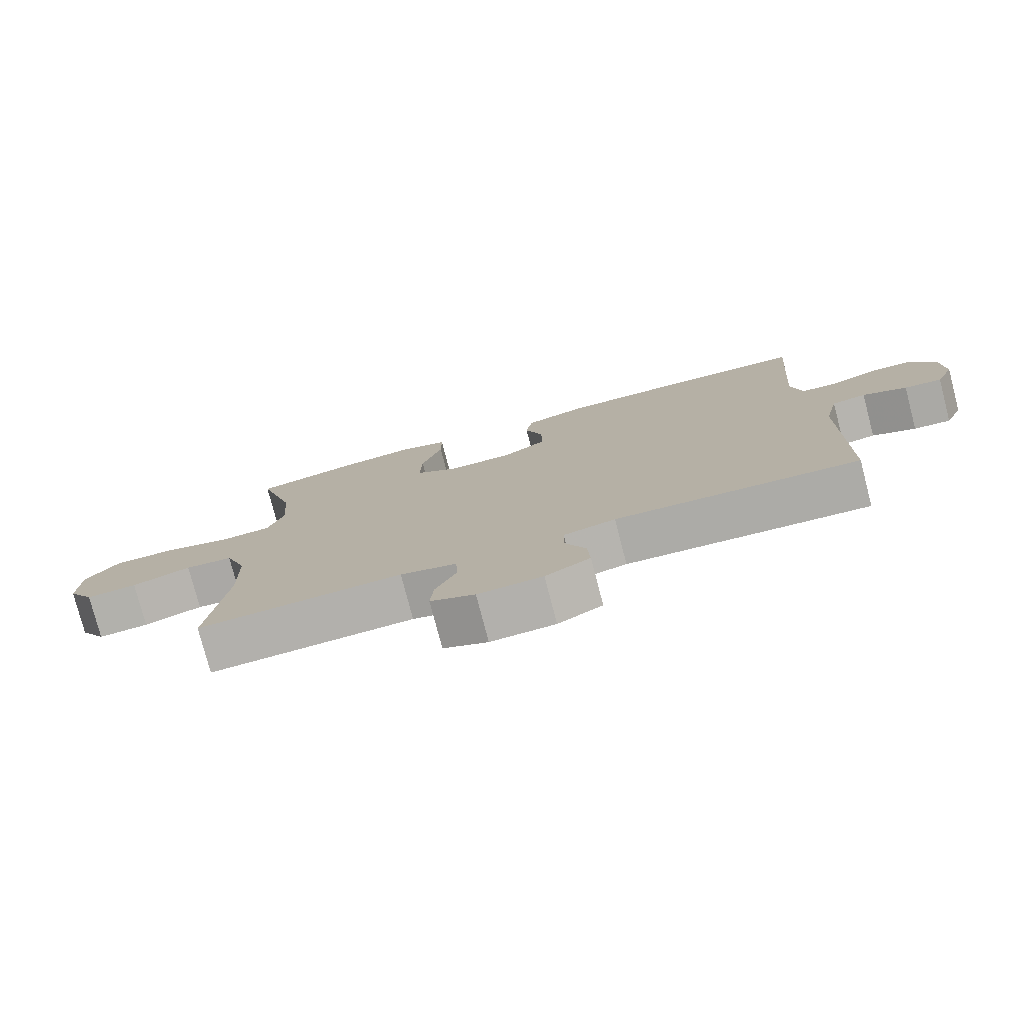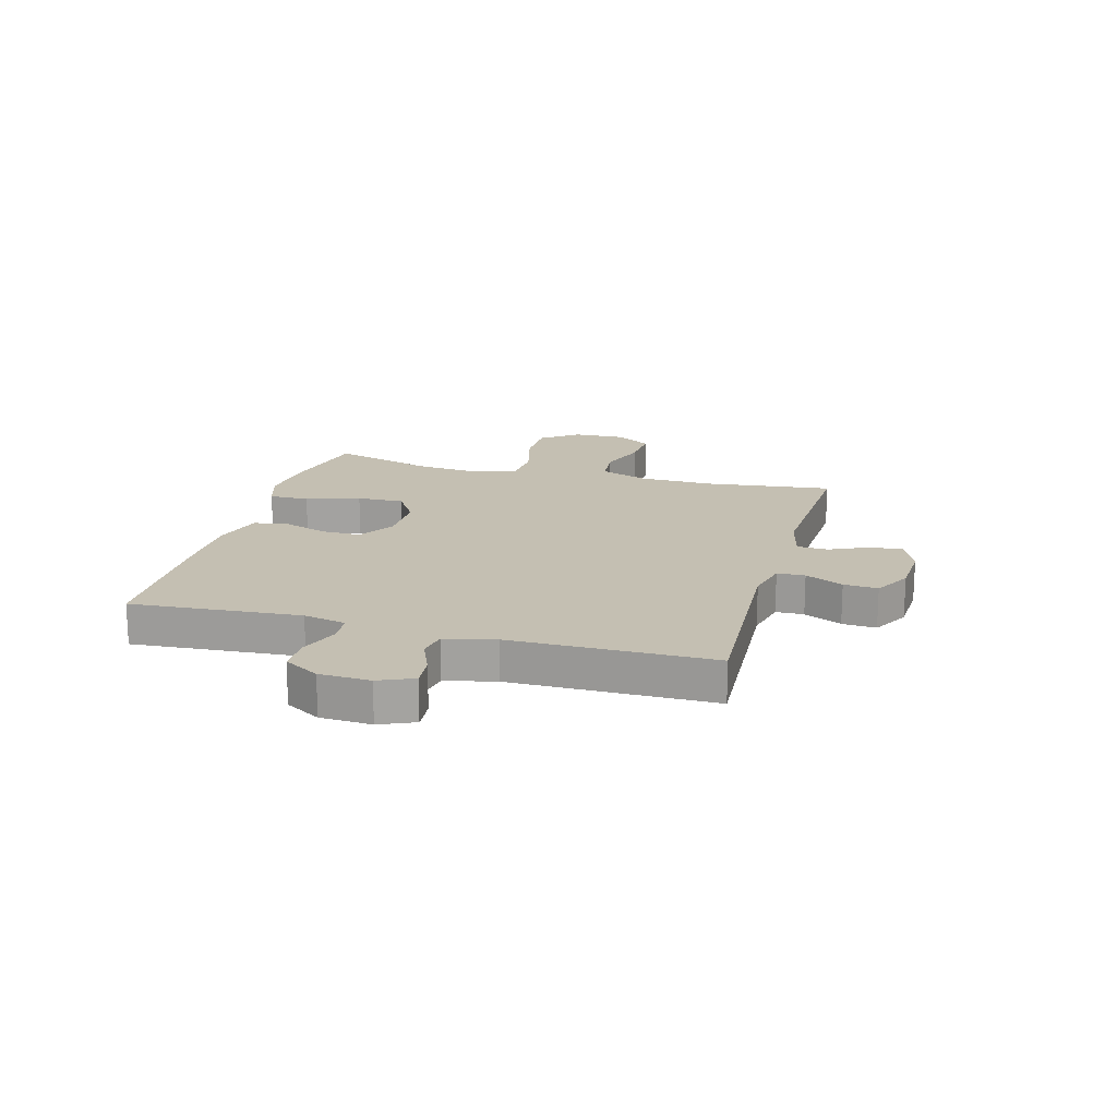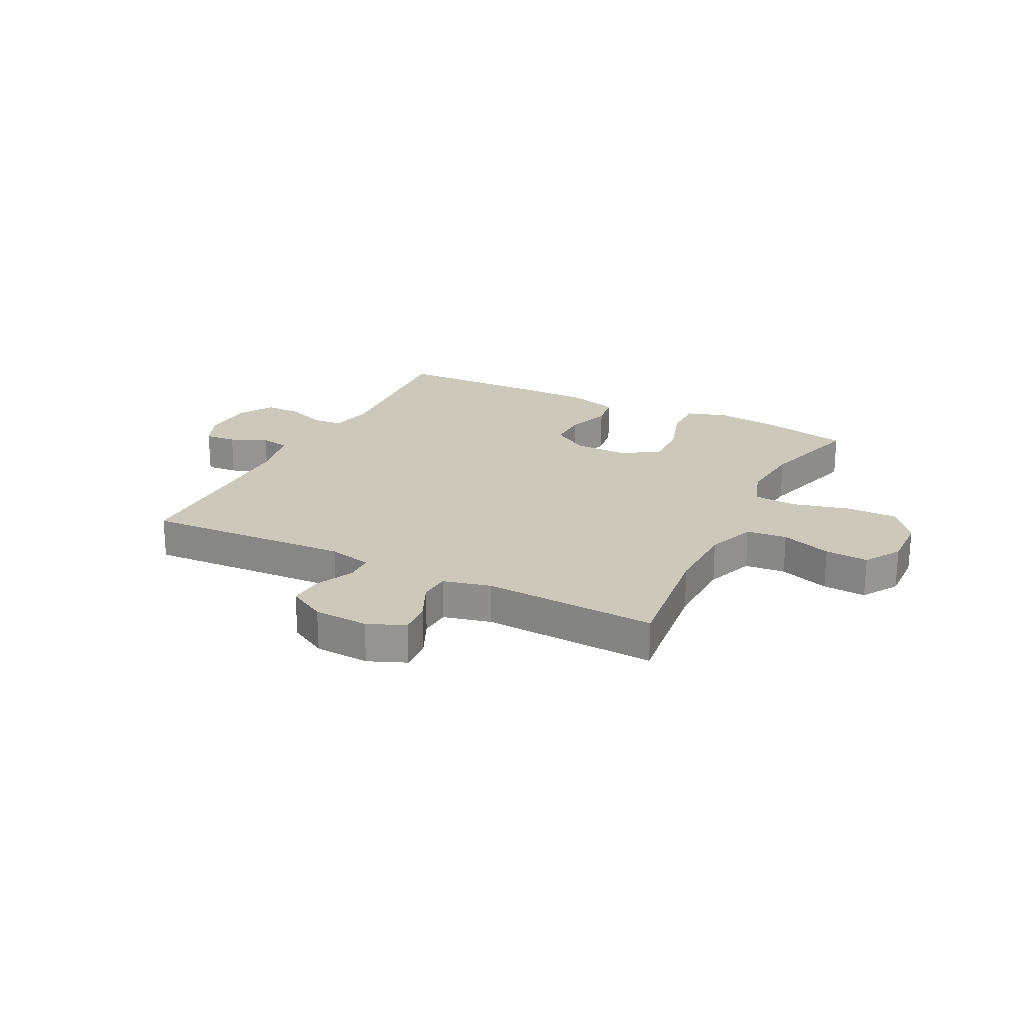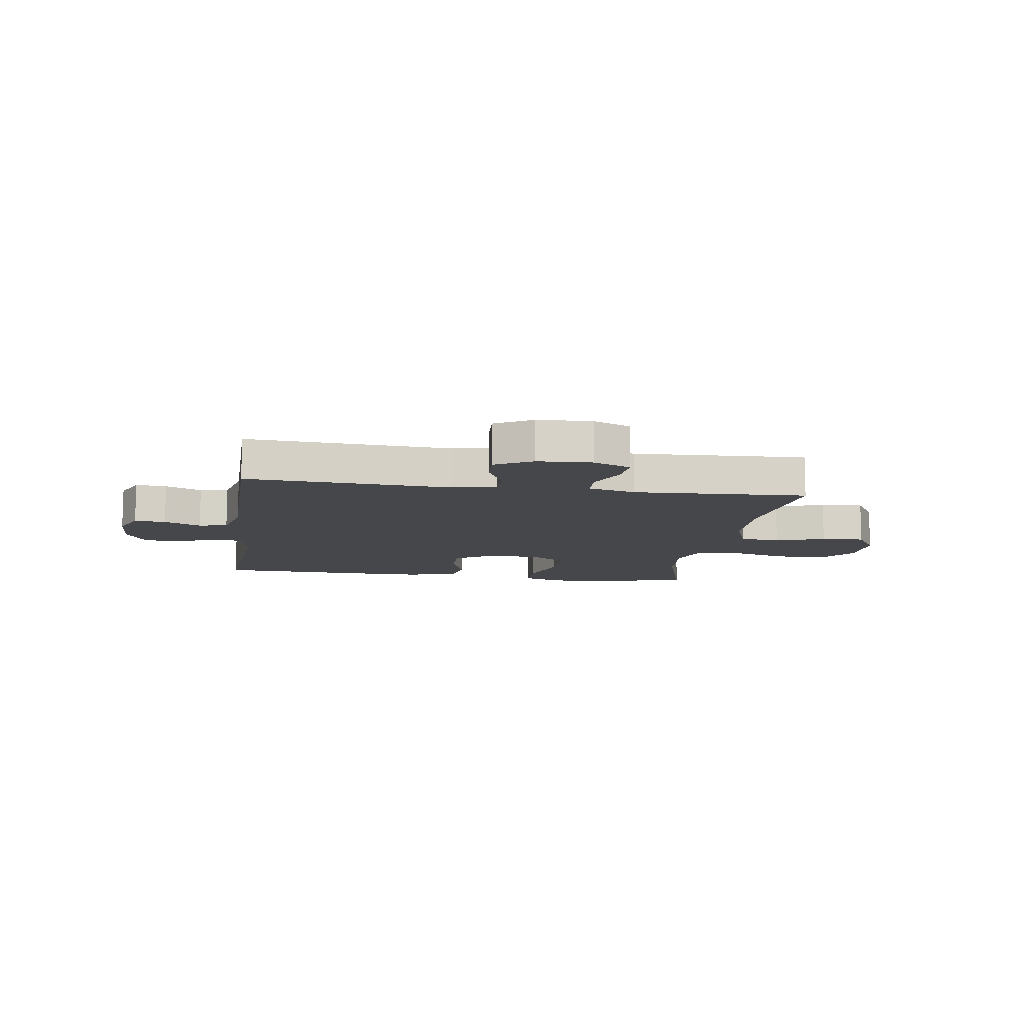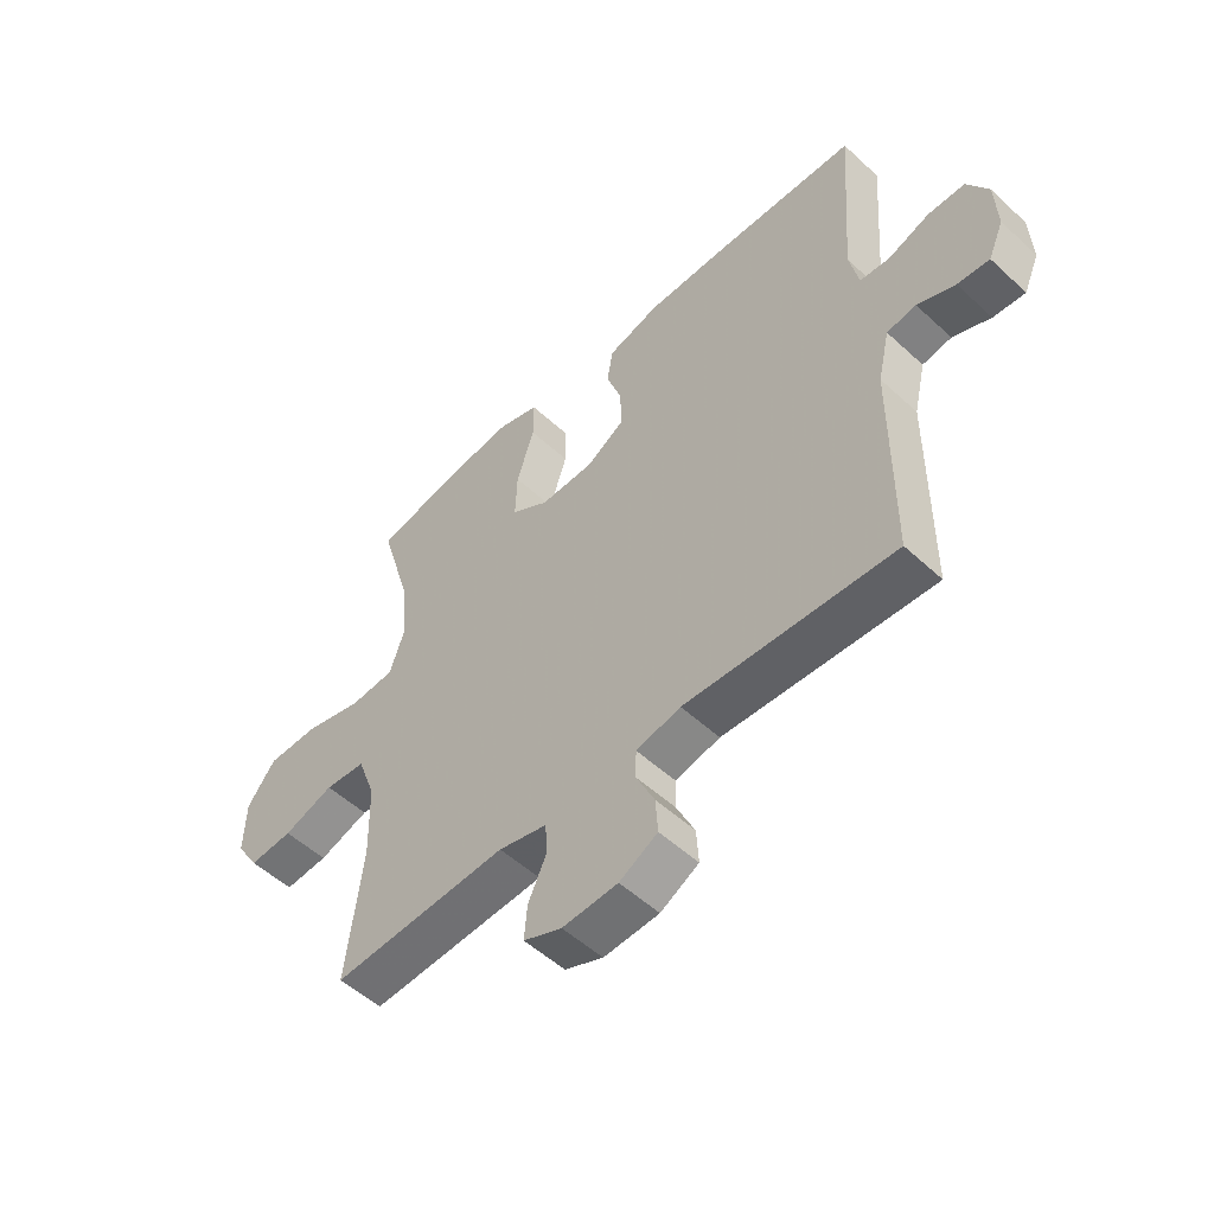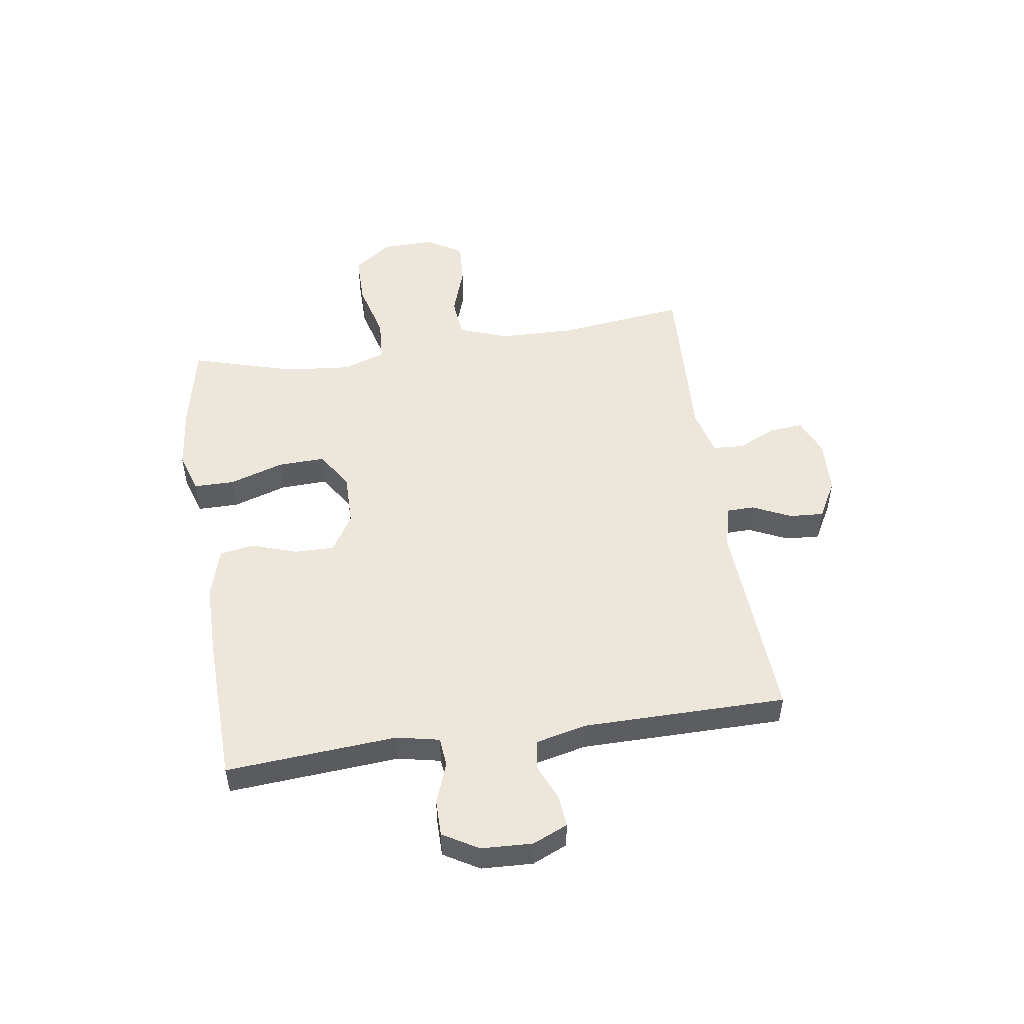
<metadata>
{"format":"obj","ext":"obj","renderer":"f3d","projection":"perspective","resolution":1024,"background":"white","views":[{"elev":-77.6,"azim":14.6,"up":"+Z"},{"elev":17.6,"azim":105.5,"up":"+Y"},{"elev":22.2,"azim":-153.2,"up":"+Y"},{"elev":-10.8,"azim":171.5,"up":"+Y"},{"elev":-52.9,"azim":45.4,"up":"+Z"},{"elev":50.8,"azim":81.5,"up":"+Y"}]}
</metadata>
<code>
v -0.5 0.07 0.5
v -0.346 0.07 0.532
v -0.231 0.07 0.545
v -0.159 0.07 0.522
v -0.159 0.07 0.45
v -0.19 0.07 0.354
v -0.193 0.07 0.27
v -0.127 0.07 0.228
v -0.032 0.07 0.229
v 0.034 0.07 0.27
v 0.033 0.07 0.341
v 0.006 0.07 0.42
v 0.016 0.07 0.482
v 0.106 0.07 0.508
v 0.24 0.07 0.508
v 0.5 0.07 0.5
v 0.477 0.07 0.197
v 0.493 0.07 0.121
v 0.545 0.07 0.116
v 0.617 0.07 0.143
v 0.682 0.07 0.143
v 0.719 0.07 0.08
v 0.723 0.07 -0.011
v 0.696 0.07 -0.073
v 0.64 0.07 -0.068
v 0.574 0.07 -0.04
v 0.523 0.07 -0.049
v 0.502 0.07 -0.139
v 0.5 0.07 -0.5
v 0.134 0.07 -0.479
v 0.056 0.07 -0.497
v 0.055 0.07 -0.547
v 0.087 0.07 -0.615
v 0.091 0.07 -0.676
v 0.024 0.07 -0.713
v -0.073 0.07 -0.718
v -0.14 0.07 -0.69
v -0.135 0.07 -0.63
v -0.103 0.07 -0.561
v -0.106 0.07 -0.506
v -0.191 0.07 -0.485
v -0.5 0.07 -0.5
v -0.472 0.07 -0.27
v -0.475 0.07 -0.138
v -0.507 0.07 -0.051
v -0.579 0.07 -0.044
v -0.668 0.07 -0.074
v -0.745 0.07 -0.079
v -0.785 0.07 -0.015
v -0.782 0.07 0.079
v -0.732 0.07 0.145
v -0.641 0.07 0.145
v -0.538 0.07 0.118
v -0.461 0.07 0.123
v -0.435 0.07 0.199
v -0.446 0.07 0.315
v -0.5 0 0.5
v -0.346 0 0.532
v -0.231 0 0.545
v -0.159 0 0.522
v -0.159 0 0.45
v -0.19 0 0.354
v -0.193 0 0.27
v -0.127 0 0.228
v -0.032 0 0.229
v 0.034 0 0.27
v 0.033 0 0.341
v 0.006 0 0.42
v 0.016 0 0.482
v 0.106 0 0.508
v 0.24 0 0.508
v 0.5 0 0.5
v 0.477 0 0.197
v 0.493 0 0.121
v 0.545 0 0.116
v 0.617 0 0.143
v 0.682 0 0.143
v 0.719 0 0.08
v 0.723 0 -0.011
v 0.696 0 -0.073
v 0.64 0 -0.068
v 0.574 0 -0.04
v 0.523 0 -0.049
v 0.502 0 -0.139
v 0.5 0 -0.5
v 0.134 0 -0.479
v 0.056 0 -0.497
v 0.055 0 -0.547
v 0.087 0 -0.615
v 0.091 0 -0.676
v 0.024 0 -0.713
v -0.073 0 -0.718
v -0.14 0 -0.69
v -0.135 0 -0.63
v -0.103 0 -0.561
v -0.106 0 -0.506
v -0.191 0 -0.485
v -0.5 0 -0.5
v -0.472 0 -0.27
v -0.475 0 -0.138
v -0.507 0 -0.051
v -0.579 0 -0.044
v -0.668 0 -0.074
v -0.745 0 -0.079
v -0.785 0 -0.015
v -0.782 0 0.079
v -0.732 0 0.145
v -0.641 0 0.145
v -0.538 0 0.118
v -0.461 0 0.123
v -0.435 0 0.199
v -0.446 0 0.315
f 50 51 52 53
f 50 53 54
f 49 50 54
f 46 47 48 49
f 45 46 49 54
f 44 45 54 55
f 41 42 43
f 40 41 43 44
f 36 37 38 39
f 36 39 40
f 35 36 40
f 32 33 34 35
f 31 32 35 40
f 30 31 40 44
f 28 29 30 44
f 23 24 25 26
f 23 26 27
f 22 23 27
f 19 20 21 22
f 18 19 22 27
f 17 18 27 28
f 15 16 17
f 11 12 13 14
f 10 11 14 15
f 3 4 5 6
f 3 6 7
f 56 1 2 3
f 55 56 3 7
f 10 15 17 28
f 9 10 28 44
f 8 9 44 55
f 7 8 55
f 109 108 107 106
f 110 109 106
f 110 106 105
f 105 104 103 102
f 110 105 102 101
f 111 110 101 100
f 99 98 97
f 100 99 97 96
f 95 94 93 92
f 96 95 92
f 96 92 91
f 91 90 89 88
f 96 91 88 87
f 100 96 87 86
f 100 86 85 84
f 82 81 80 79
f 83 82 79
f 83 79 78
f 78 77 76 75
f 83 78 75 74
f 84 83 74 73
f 73 72 71
f 70 69 68 67
f 71 70 67 66
f 62 61 60 59
f 63 62 59
f 59 58 57 112
f 63 59 112 111
f 84 73 71 66
f 100 84 66 65
f 111 100 65 64
f 111 64 63
f 1 57 58 2
f 2 58 59 3
f 3 59 60 4
f 4 60 61 5
f 5 61 62 6
f 6 62 63 7
f 7 63 64 8
f 8 64 65 9
f 9 65 66 10
f 10 66 67 11
f 11 67 68 12
f 12 68 69 13
f 13 69 70 14
f 14 70 71 15
f 15 71 72 16
f 16 72 73 17
f 17 73 74 18
f 18 74 75 19
f 19 75 76 20
f 20 76 77 21
f 21 77 78 22
f 22 78 79 23
f 23 79 80 24
f 24 80 81 25
f 25 81 82 26
f 26 82 83 27
f 27 83 84 28
f 28 84 85 29
f 29 85 86 30
f 30 86 87 31
f 31 87 88 32
f 32 88 89 33
f 33 89 90 34
f 34 90 91 35
f 35 91 92 36
f 36 92 93 37
f 37 93 94 38
f 38 94 95 39
f 39 95 96 40
f 40 96 97 41
f 41 97 98 42
f 42 98 99 43
f 43 99 100 44
f 44 100 101 45
f 45 101 102 46
f 46 102 103 47
f 47 103 104 48
f 48 104 105 49
f 49 105 106 50
f 50 106 107 51
f 51 107 108 52
f 52 108 109 53
f 53 109 110 54
f 54 110 111 55
f 55 111 112 56
f 56 112 57 1

</code>
